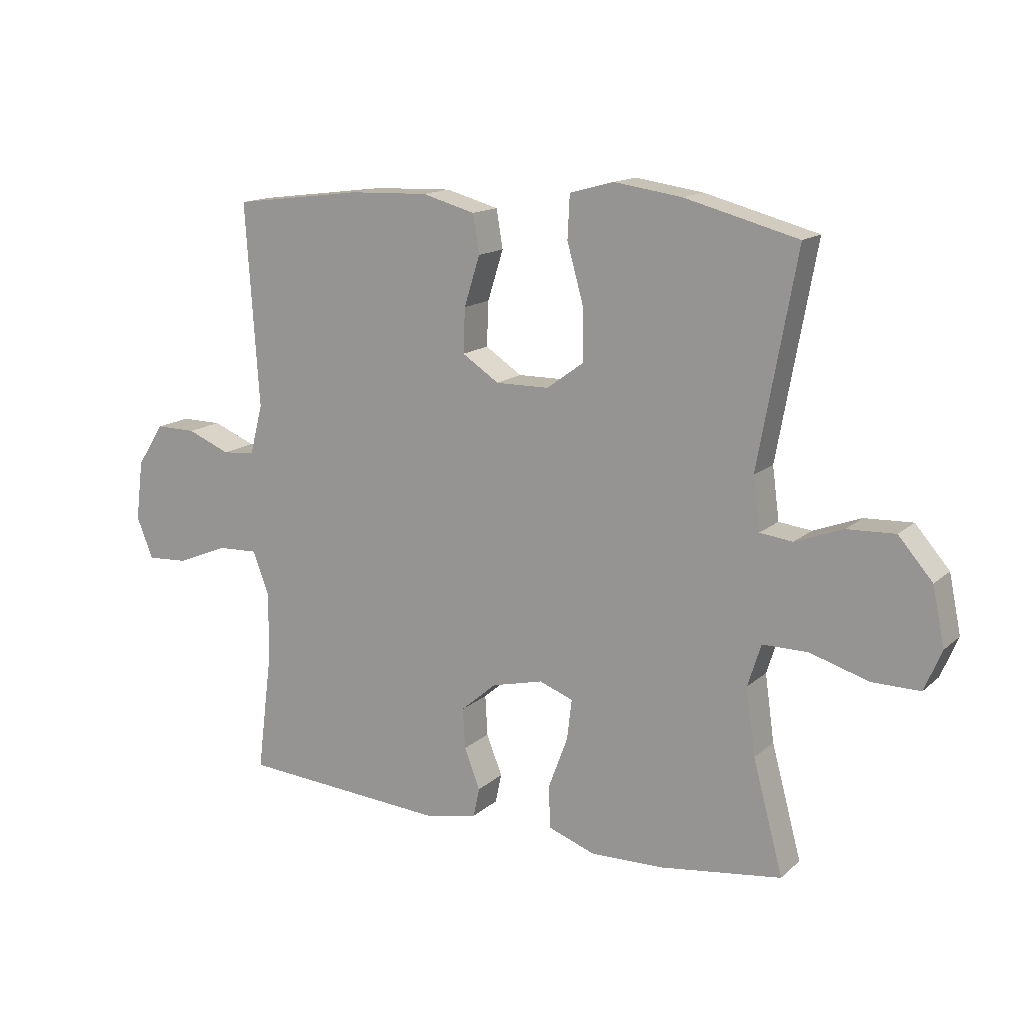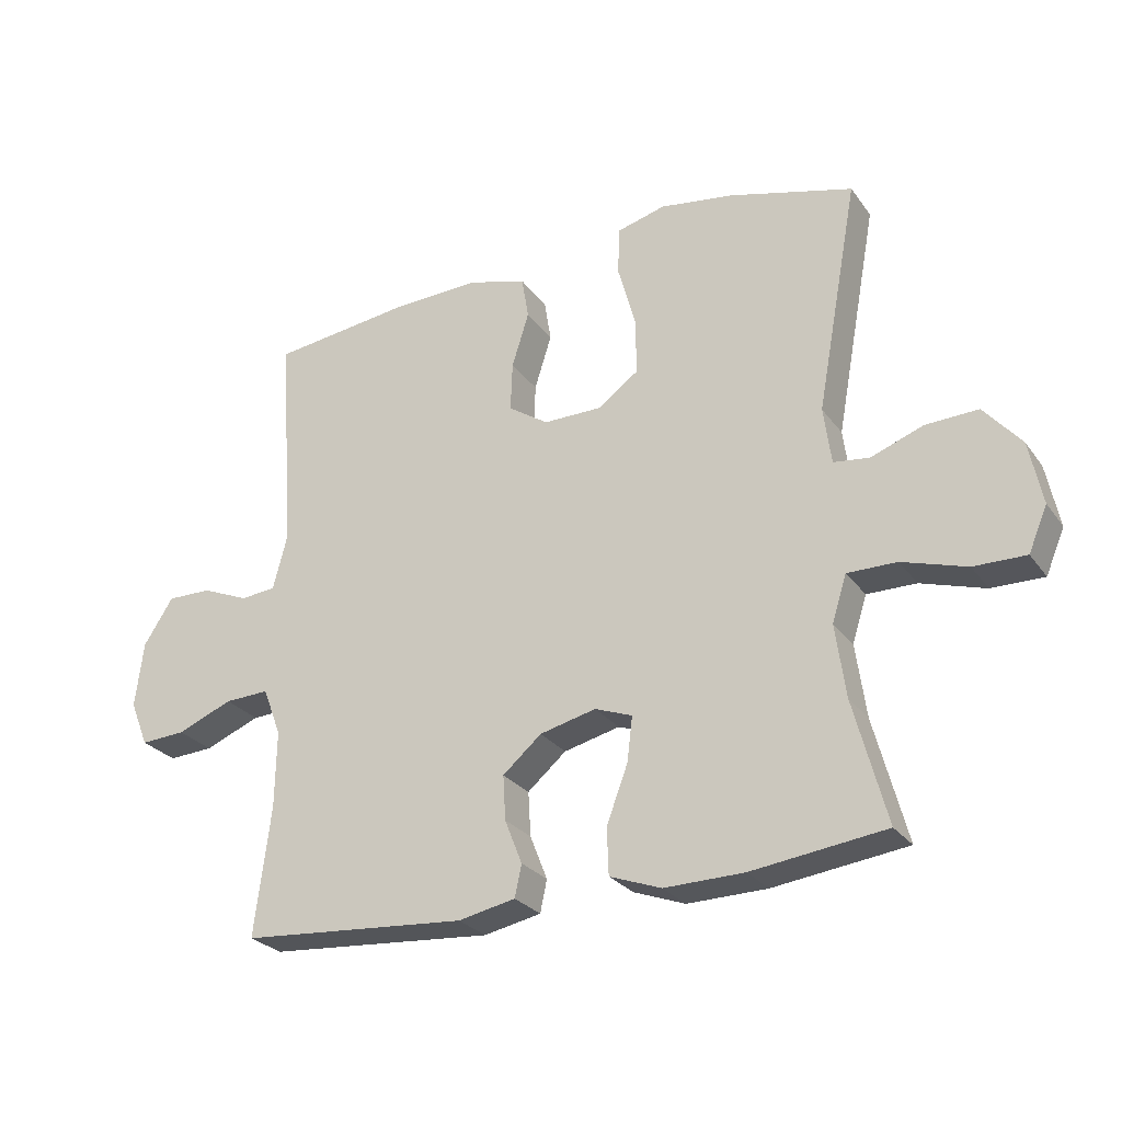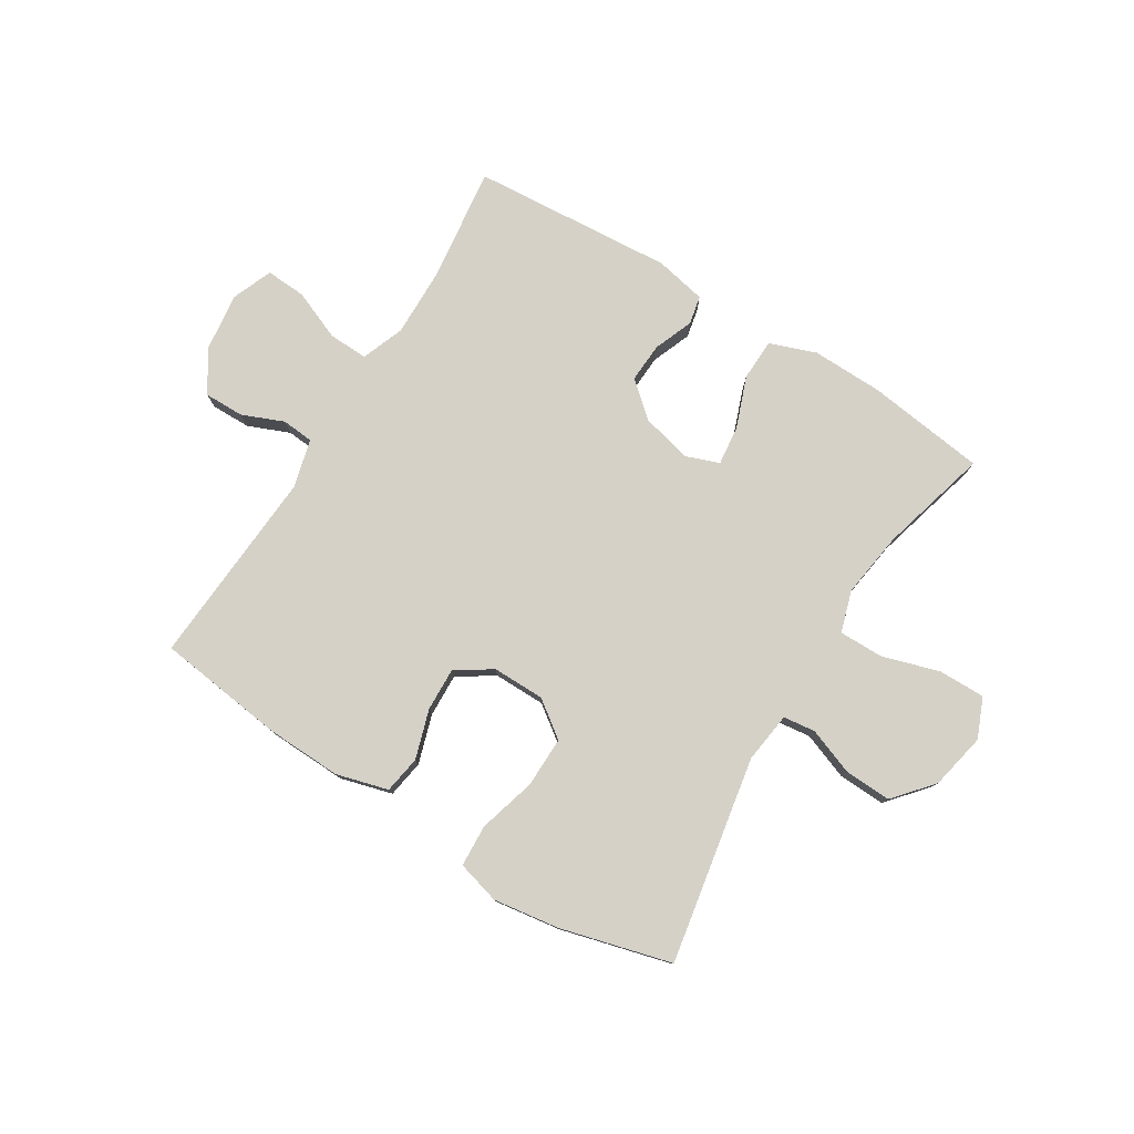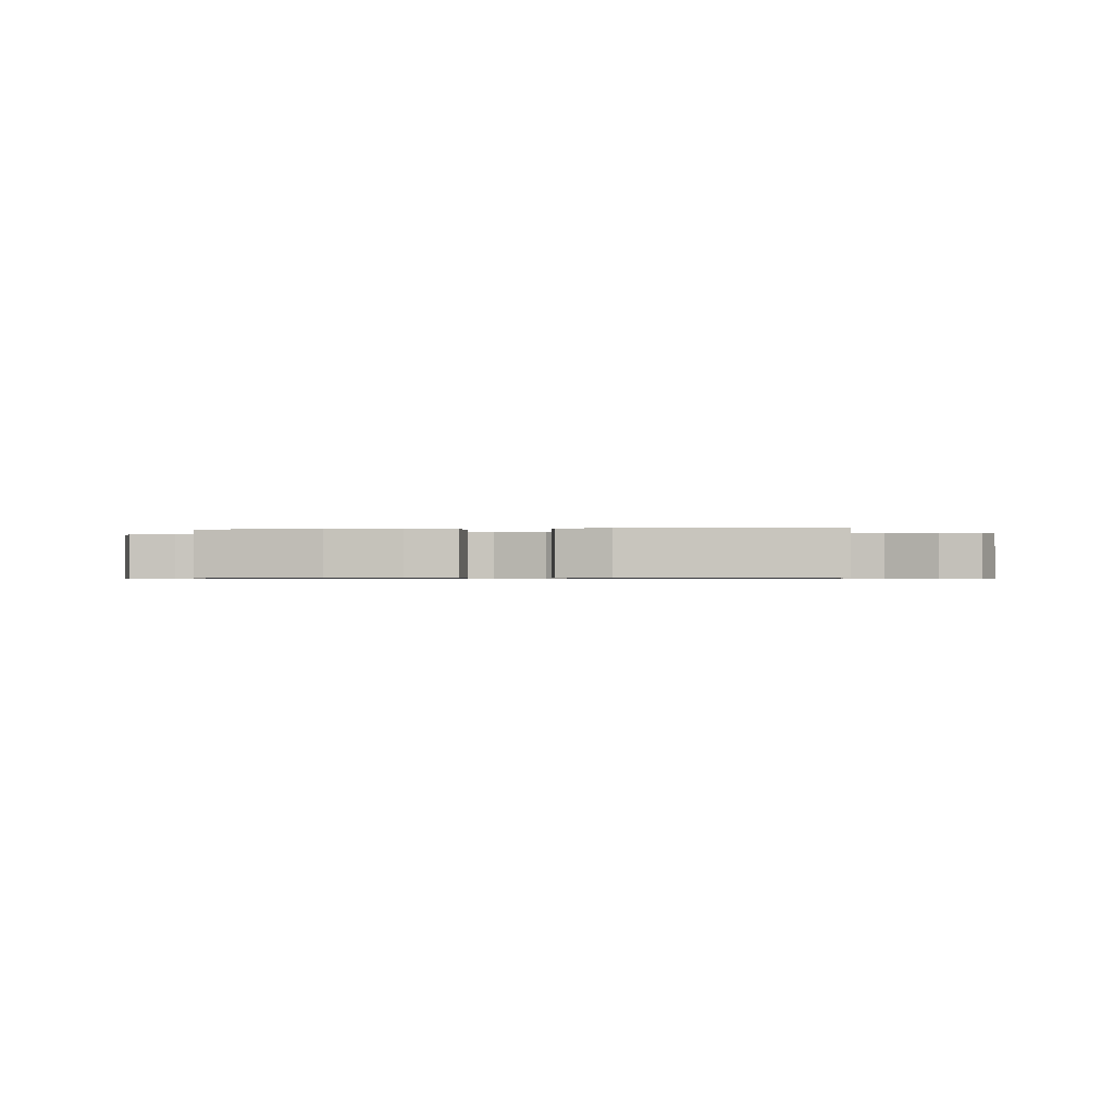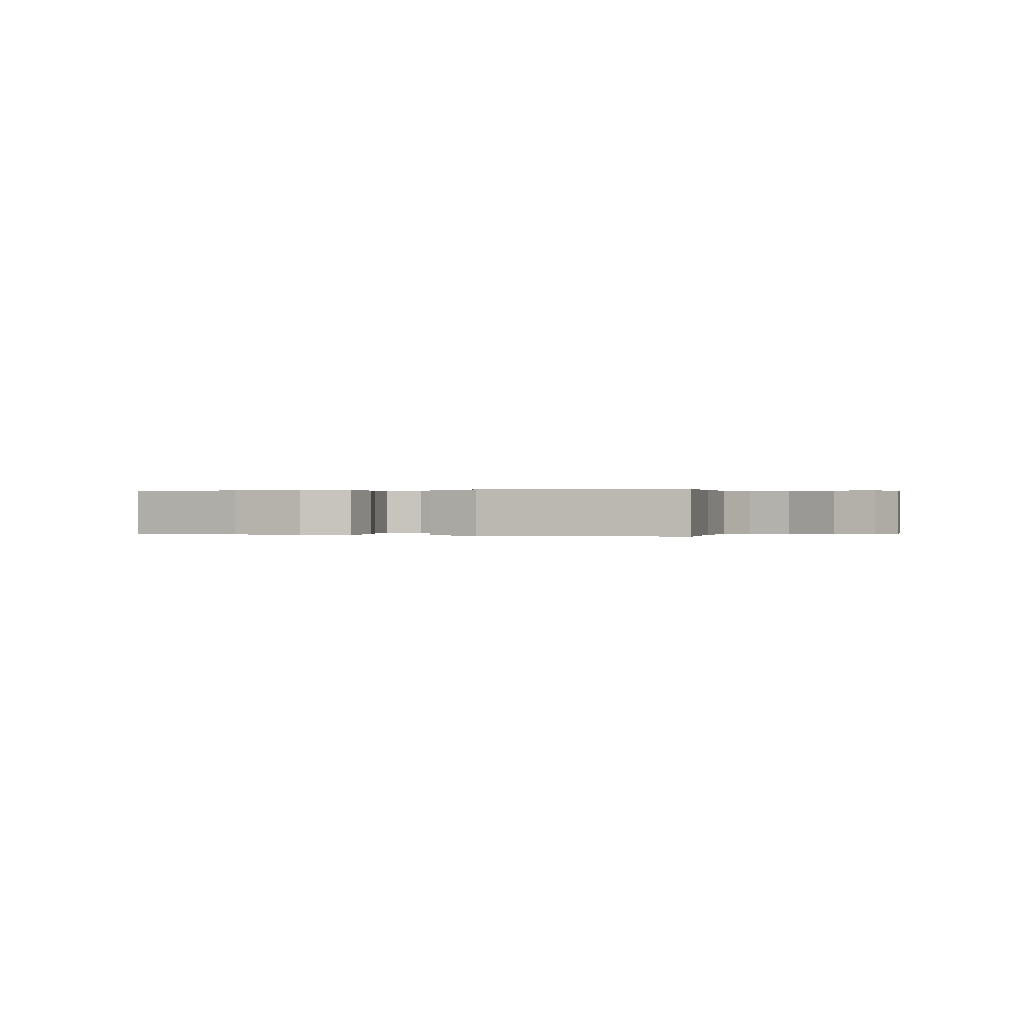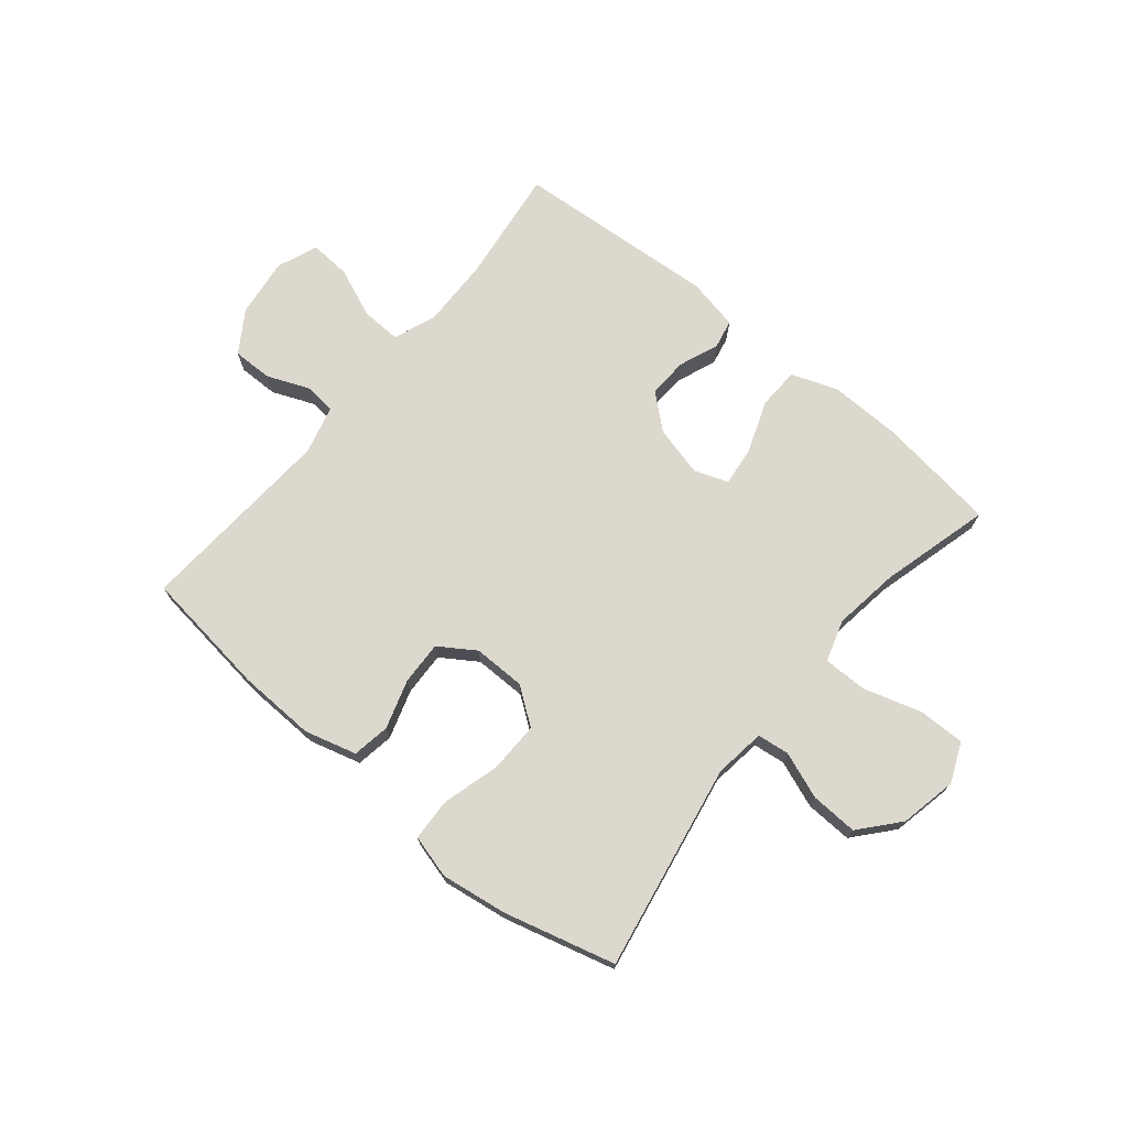
<metadata>
{"format":"obj","ext":"obj","renderer":"f3d","projection":"perspective","resolution":1024,"background":"white","views":[{"elev":14.4,"azim":29.5,"up":"+Z"},{"elev":-26.5,"azim":27.9,"up":"+Z"},{"elev":78.7,"azim":31.8,"up":"+Y"},{"elev":-0.6,"azim":-173.9,"up":"+Y"},{"elev":0.1,"azim":-159.5,"up":"+Y"},{"elev":72.6,"azim":39.6,"up":"+Y"}]}
</metadata>
<code>
o path268_path268.001
v 0.4585 0.0375 -0.3101
v 0.4426 0.0375 -0.1964
v 0.4653 0.0375 -0.1242
v 0.5422 0.0375 -0.1246
v 0.6426 0.0375 -0.1554
v 0.7241 0.0375 -0.1564
v 0.7533 0.0375 -0.08721
v 0.733 0.0375 0.0115
v 0.6749 0.0375 0.07908
v 0.5932 0.0375 0.07574
v 0.5115 0.0375 0.04524
v 0.4558 0.0375 0.05221
v 0.444 0.0375 0.1411
v 0.5097 0.0375 0.5003
v 0.3166 0.0375 0.552
v 0.2013 0.0375 0.569
v 0.1262 0.0375 0.5487
v 0.1226 0.0375 0.475
v 0.1505 0.0375 0.3751
v 0.152 0.0375 0.2866
v 0.08854 0.0375 0.2403
v -0.002631 0.0375 0.2397
v -0.06514 0.0375 0.2812
v -0.06224 0.0375 0.3569
v -0.03555 0.0375 0.4422
v -0.04631 0.0375 0.5078
v -0.1364 0.0375 0.5328
v -0.2703 0.0375 0.5284
v -0.492 0.0375 0.5003
v -0.4689 0.0375 0.1543
v -0.4908 0.0375 0.06962
v -0.5461 0.0375 0.06473
v -0.6191 0.0375 0.09496
v -0.6883 0.0375 0.0958
v -0.7344 0.0375 0.02402
v -0.7472 0.0375 -0.07855
v -0.7189 0.0375 -0.1488
v -0.6486 0.0375 -0.1447
v -0.5624 0.0375 -0.1093
v -0.493 0.0375 -0.1065
v -0.4646 0.0375 -0.1811
v -0.4666 0.0375 -0.3002
v -0.492 0.0375 -0.5016
v -0.1392 0.0375 -0.5283
v -0.04994 0.0375 -0.5101
v -0.03948 0.0375 -0.4602
v -0.06645 0.0375 -0.3916
v -0.07027 0.0375 -0.3226
v -0.009891 0.0375 -0.2706
v 0.07765 0.0375 -0.2492
v 0.1358 0.0375 -0.2709
v 0.1276 0.0375 -0.3401
v 0.09434 0.0375 -0.429
v 0.09695 0.0375 -0.5015
v 0.1773 0.0375 -0.5311
v 0.3015 0.0375 -0.5287
v 0.5097 0.0375 -0.5016
v 0.4585 -0.0375 -0.3101
v 0.4426 -0.0375 -0.1964
v 0.4653 -0.0375 -0.1242
v 0.5422 -0.0375 -0.1246
v 0.6426 -0.0375 -0.1554
v 0.7241 -0.0375 -0.1564
v 0.7533 -0.0375 -0.08721
v 0.733 -0.0375 0.0115
v 0.6749 -0.0375 0.07908
v 0.5932 -0.0375 0.07574
v 0.5115 -0.0375 0.04524
v 0.4558 -0.0375 0.05221
v 0.444 -0.0375 0.1411
v 0.5097 -0.0375 0.5003
v 0.3166 -0.0375 0.552
v 0.2013 -0.0375 0.569
v 0.1262 -0.0375 0.5487
v 0.1226 -0.0375 0.475
v 0.1505 -0.0375 0.3751
v 0.152 -0.0375 0.2866
v 0.08854 -0.0375 0.2403
v -0.002631 -0.0375 0.2397
v -0.06514 -0.0375 0.2812
v -0.06224 -0.0375 0.3569
v -0.03555 -0.0375 0.4422
v -0.04631 -0.0375 0.5078
v -0.1364 -0.0375 0.5328
v -0.2703 -0.0375 0.5284
v -0.492 -0.0375 0.5003
v -0.4689 -0.0375 0.1543
v -0.4908 -0.0375 0.06962
v -0.5461 -0.0375 0.06473
v -0.6191 -0.0375 0.09496
v -0.6883 -0.0375 0.0958
v -0.7344 -0.0375 0.02402
v -0.7472 -0.0375 -0.07855
v -0.7189 -0.0375 -0.1488
v -0.6486 -0.0375 -0.1447
v -0.5624 -0.0375 -0.1093
v -0.493 -0.0375 -0.1065
v -0.4646 -0.0375 -0.1811
v -0.4666 -0.0375 -0.3002
v -0.492 -0.0375 -0.5016
v -0.1392 -0.0375 -0.5283
v -0.04994 -0.0375 -0.5101
v -0.03948 -0.0375 -0.4602
v -0.06645 -0.0375 -0.3916
v -0.07027 -0.0375 -0.3226
v -0.009891 -0.0375 -0.2706
v 0.07765 -0.0375 -0.2492
v 0.1358 -0.0375 -0.2709
v 0.1276 -0.0375 -0.3401
v 0.09434 -0.0375 -0.429
v 0.09695 -0.0375 -0.5015
v 0.1773 -0.0375 -0.5311
v 0.3015 -0.0375 -0.5287
v 0.5097 -0.0375 -0.5016
v 0.7241 0.0375 -0.1564
v 0.7241 0.0375 -0.1564
v 0.7533 0.0375 -0.08721
v 0.733 0.0375 0.0115
v 0.6749 0.0375 0.07908
v 0.6426 0.0375 -0.1554
v 0.5932 0.0375 0.07574
v 0.5422 0.0375 -0.1246
v 0.5115 0.0375 0.04524
v 0.4653 0.0375 -0.1242
v 0.4653 0.0375 -0.1242
v 0.4558 0.0375 0.05221
v 0.4558 0.0375 0.05221
v 0.5097 0.0375 -0.5016
v 0.5097 0.0375 -0.5016
v 0.4585 0.0375 -0.3101
v 0.4426 0.0375 -0.1964
v 0.444 0.0375 0.1411
v 0.5097 0.0375 0.5003
v 0.5097 0.0375 0.5003
v 0.3166 0.0375 0.552
v 0.3015 0.0375 -0.5287
v 0.2013 0.0375 0.569
v 0.1773 0.0375 -0.5311
v 0.1262 0.0375 0.5487
v 0.1262 0.0375 0.5487
v 0.09695 0.0375 -0.5015
v 0.09695 0.0375 -0.5015
v 0.1358 0.0375 -0.2709
v 0.1358 0.0375 -0.2709
v 0.1276 0.0375 -0.3401
v 0.1505 0.0375 0.3751
v 0.152 0.0375 0.2866
v 0.08854 0.0375 0.2403
v 0.1226 0.0375 0.475
v 0.07765 0.0375 -0.2492
v 0.09434 0.0375 -0.429
v -0.002631 0.0375 0.2397
v -0.009891 0.0375 -0.2706
v -0.06514 0.0375 0.2812
v -0.07027 0.0375 -0.3226
v -0.06224 0.0375 0.3569
v -0.03555 0.0375 0.4422
v -0.04631 0.0375 0.5078
v -0.04631 0.0375 0.5078
v -0.04994 0.0375 -0.5101
v -0.04994 0.0375 -0.5101
v -0.03948 0.0375 -0.4602
v -0.06645 0.0375 -0.3916
v -0.1364 0.0375 0.5328
v -0.1392 0.0375 -0.5283
v -0.2703 0.0375 0.5284
v -0.492 0.0375 -0.5016
v -0.492 0.0375 -0.5016
v -0.4646 0.0375 -0.1811
v -0.4666 0.0375 -0.3002
v -0.493 0.0375 -0.1065
v -0.493 0.0375 -0.1065
v -0.492 0.0375 0.5003
v -0.492 0.0375 0.5003
v -0.4689 0.0375 0.1543
v -0.4908 0.0375 0.06962
v -0.4908 0.0375 0.06962
v -0.5461 0.0375 0.06473
v -0.5624 0.0375 -0.1093
v -0.6191 0.0375 0.09496
v -0.6486 0.0375 -0.1447
v -0.6883 0.0375 0.0958
v -0.7189 0.0375 -0.1488
v -0.7189 0.0375 -0.1488
v -0.7344 0.0375 0.02402
v -0.7472 0.0375 -0.07855
v 0.7241 -0.0375 -0.1564
v 0.7241 -0.0375 -0.1564
v 0.7533 -0.0375 -0.08721
v 0.733 -0.0375 0.0115
v 0.6749 -0.0375 0.07908
v 0.6426 -0.0375 -0.1554
v 0.5932 -0.0375 0.07574
v 0.5422 -0.0375 -0.1246
v 0.5115 -0.0375 0.04524
v 0.4653 -0.0375 -0.1242
v 0.4653 -0.0375 -0.1242
v 0.4558 -0.0375 0.05221
v 0.4558 -0.0375 0.05221
v 0.5097 -0.0375 -0.5016
v 0.5097 -0.0375 -0.5016
v 0.4585 -0.0375 -0.3101
v 0.4426 -0.0375 -0.1964
v 0.444 -0.0375 0.1411
v 0.5097 -0.0375 0.5003
v 0.5097 -0.0375 0.5003
v 0.3166 -0.0375 0.552
v 0.3015 -0.0375 -0.5287
v 0.2013 -0.0375 0.569
v 0.1773 -0.0375 -0.5311
v 0.1262 -0.0375 0.5487
v 0.1262 -0.0375 0.5487
v 0.09695 -0.0375 -0.5015
v 0.09695 -0.0375 -0.5015
v 0.1358 -0.0375 -0.2709
v 0.1358 -0.0375 -0.2709
v 0.1276 -0.0375 -0.3401
v 0.1505 -0.0375 0.3751
v 0.152 -0.0375 0.2866
v 0.08854 -0.0375 0.2403
v 0.1226 -0.0375 0.475
v 0.07765 -0.0375 -0.2492
v 0.09434 -0.0375 -0.429
v -0.002631 -0.0375 0.2397
v -0.009891 -0.0375 -0.2706
v -0.06514 -0.0375 0.2812
v -0.07027 -0.0375 -0.3226
v -0.06224 -0.0375 0.3569
v -0.03555 -0.0375 0.4422
v -0.04631 -0.0375 0.5078
v -0.04631 -0.0375 0.5078
v -0.04994 -0.0375 -0.5101
v -0.04994 -0.0375 -0.5101
v -0.03948 -0.0375 -0.4602
v -0.06645 -0.0375 -0.3916
v -0.1364 -0.0375 0.5328
v -0.1392 -0.0375 -0.5283
v -0.2703 -0.0375 0.5284
v -0.492 -0.0375 -0.5016
v -0.492 -0.0375 -0.5016
v -0.4646 -0.0375 -0.1811
v -0.4666 -0.0375 -0.3002
v -0.493 -0.0375 -0.1065
v -0.493 -0.0375 -0.1065
v -0.492 -0.0375 0.5003
v -0.492 -0.0375 0.5003
v -0.4689 -0.0375 0.1543
v -0.4908 -0.0375 0.06962
v -0.4908 -0.0375 0.06962
v -0.5461 -0.0375 0.06473
v -0.5624 -0.0375 -0.1093
v -0.6191 -0.0375 0.09496
v -0.6486 -0.0375 -0.1447
v -0.6883 -0.0375 0.0958
v -0.7189 -0.0375 -0.1488
v -0.7189 -0.0375 -0.1488
v -0.7344 -0.0375 0.02402
v -0.7472 -0.0375 -0.07855
f 203 215 202
f 251 257 253
f 217 223 210
f 195 194 193
f 219 220 204
f 198 215 196
f 225 224 248
f 237 242 239
f 193 190 191
f 248 226 247
f 193 192 190
f 194 192 193
f 196 215 203
f 226 248 224
f 250 243 248
f 220 222 198
f 234 237 232
f 222 215 198
f 251 243 250
f 224 225 222
f 207 218 204
f 211 221 209
f 208 217 210
f 195 196 194
f 207 204 205
f 227 242 235
f 218 209 221
f 190 192 189
f 189 192 187
f 258 253 257
f 210 223 213
f 198 196 195
f 252 251 250
f 243 225 248
f 235 237 234
f 254 257 252
f 209 218 207
f 253 258 255
f 257 251 252
f 242 227 241
f 202 208 200
f 245 247 238
f 241 225 243
f 227 225 241
f 237 235 242
f 224 222 220
f 204 220 198
f 230 236 229
f 228 238 226
f 247 226 238
f 236 238 228
f 215 217 202
f 202 217 208
f 229 236 228
f 218 219 204
f 116 7 64 188
f 7 8 65 64
f 8 9 66 65
f 5 6 63 62
f 9 10 67 66
f 4 5 62 61
f 10 11 68 67
f 125 4 61 197
f 11 127 199 68
f 129 1 58 201
f 2 3 60 59
f 13 134 206 70
f 1 2 59 58
f 12 13 70 69
f 14 15 72 71
f 56 57 114 113
f 15 16 73 72
f 55 56 113 112
f 16 140 212 73
f 142 55 112 214
f 144 52 109 216
f 19 20 77 76
f 20 21 78 77
f 18 19 76 75
f 17 18 75 74
f 50 51 108 107
f 53 54 111 110
f 52 53 110 109
f 21 22 79 78
f 49 50 107 106
f 22 23 80 79
f 48 49 106 105
f 24 25 82 81
f 25 159 231 82
f 161 46 103 233
f 46 47 104 103
f 26 27 84 83
f 44 45 102 101
f 23 24 81 80
f 47 48 105 104
f 27 28 85 84
f 168 44 101 240
f 41 42 99 98
f 172 41 98 244
f 174 30 87 246
f 28 29 86 85
f 30 177 249 87
f 42 43 100 99
f 31 32 89 88
f 39 40 97 96
f 32 33 90 89
f 38 39 96 95
f 33 34 91 90
f 184 38 95 256
f 34 35 92 91
f 36 37 94 93
f 35 36 93 92
f 131 130 143
f 179 181 185
f 145 138 151
f 123 121 122
f 147 132 148
f 126 124 143
f 153 176 152
f 165 167 170
f 121 119 118
f 176 175 154
f 121 118 120
f 122 121 120
f 124 131 143
f 154 152 176
f 178 176 171
f 148 126 150
f 162 160 165
f 150 126 143
f 179 178 171
f 152 150 153
f 135 132 146
f 139 137 149
f 136 138 145
f 123 122 124
f 135 133 132
f 155 163 170
f 146 149 137
f 118 117 120
f 117 115 120
f 186 185 181
f 138 141 151
f 126 123 124
f 180 178 179
f 171 176 153
f 163 162 165
f 182 180 185
f 137 135 146
f 181 183 186
f 185 180 179
f 170 169 155
f 130 128 136
f 173 166 175
f 169 171 153
f 155 169 153
f 165 170 163
f 152 148 150
f 132 126 148
f 158 157 164
f 156 154 166
f 175 166 154
f 164 156 166
f 143 130 145
f 130 136 145
f 157 156 164
f 146 132 147

</code>
